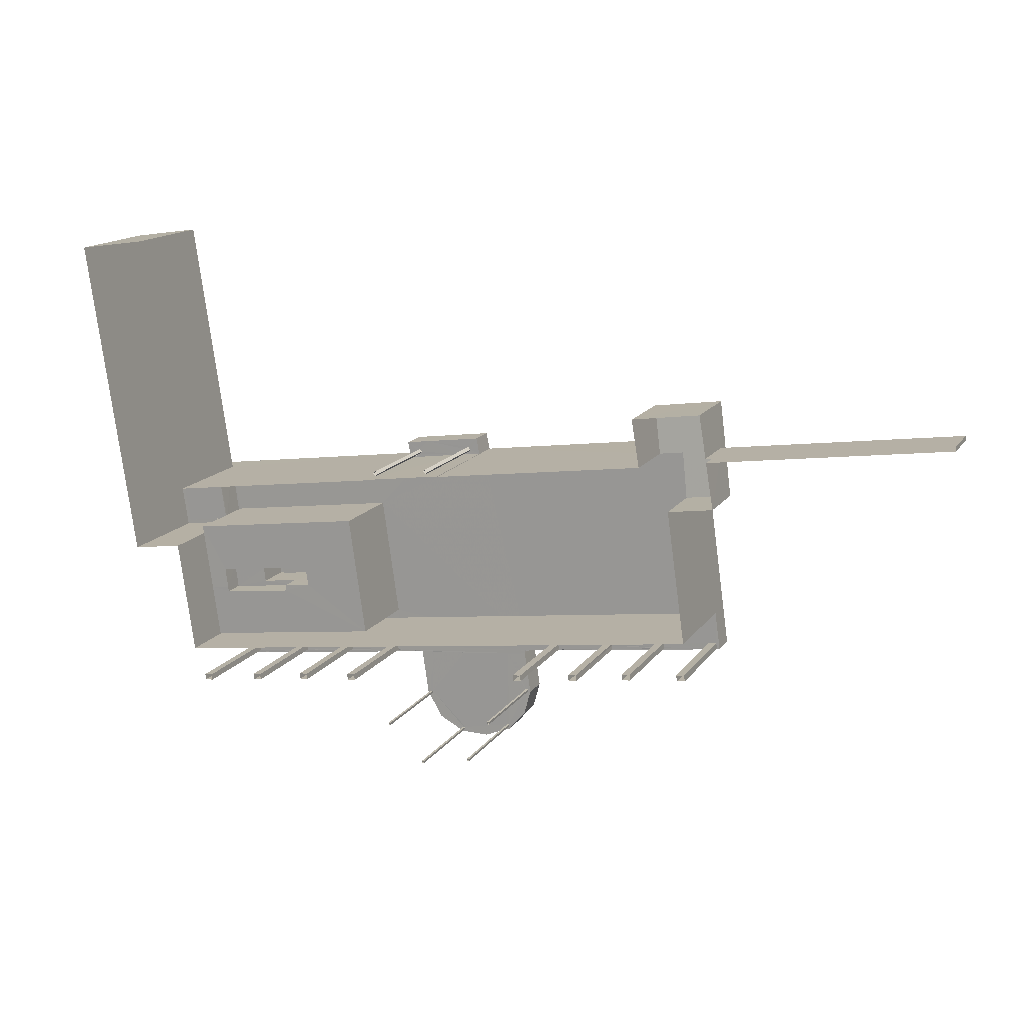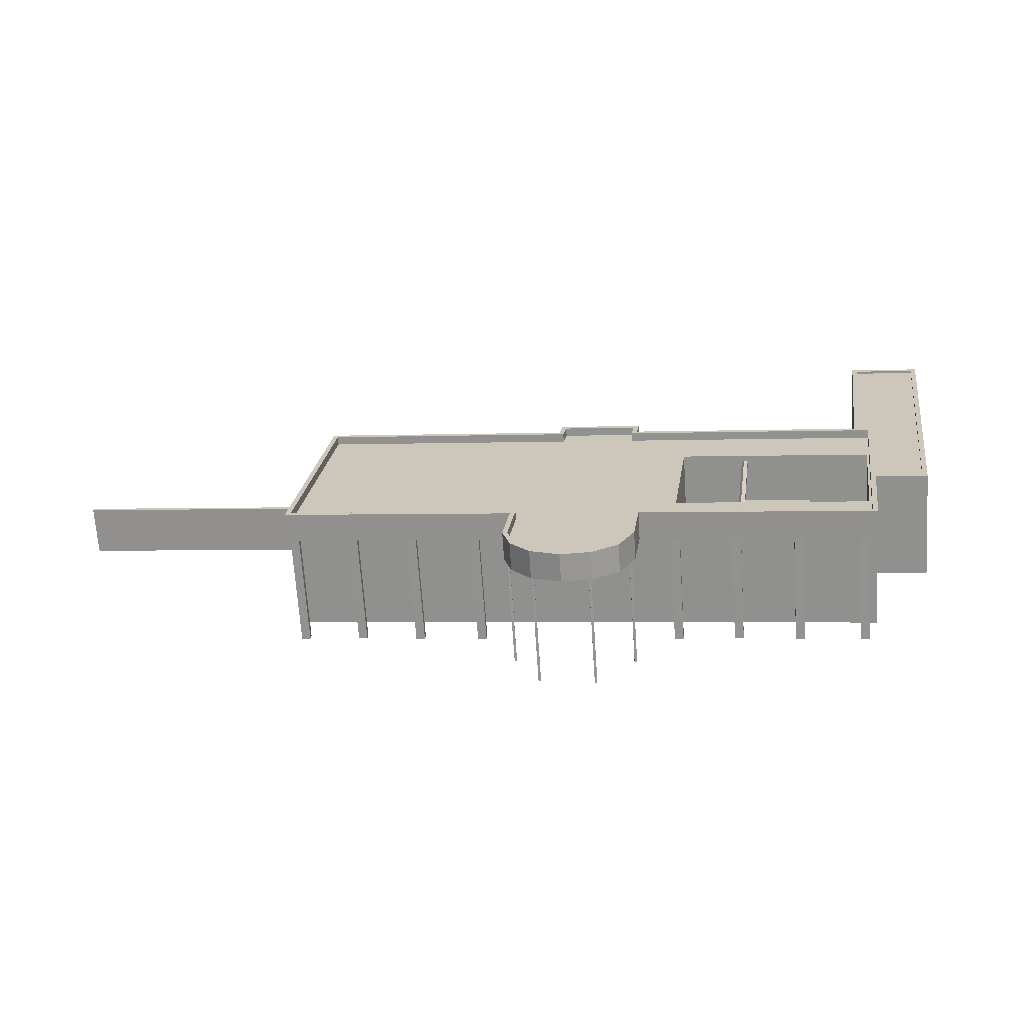
<metadata>
{"format":"obj","ext":"obj","renderer":"f3d","projection":"perspective","resolution":1024,"background":"white","views":[{"elev":15.3,"azim":-157.2,"up":"+Y"},{"elev":-67.6,"azim":3.8,"up":"+Y"}]}
</metadata>
<code>
v -8.844e+04 -9.88e+04 10.22
v -8.844e+04 -9.88e+04 10.22
v -8.844e+04 -9.88e+04 10.22
v -8.844e+04 -9.88e+04 10.22
v -8.843e+04 -9.88e+04 10.22
v -8.843e+04 -9.881e+04 10.22
v -8.843e+04 -9.88e+04 10.22
v -8.843e+04 -9.881e+04 10.22
v -8.844e+04 -9.88e+04 10.22
v -8.844e+04 -9.88e+04 10.22
v -8.844e+04 -9.88e+04 10.22
v -8.844e+04 -9.88e+04 10.22
v -8.845e+04 -9.88e+04 10.22
v -8.845e+04 -9.88e+04 10.22
v -8.845e+04 -9.88e+04 10.22
v -8.845e+04 -9.88e+04 10.22
v -8.845e+04 -9.88e+04 10.22
v -8.845e+04 -9.88e+04 10.22
v -8.845e+04 -9.88e+04 10.22
v -8.845e+04 -9.88e+04 10.22
v -8.844e+04 -9.88e+04 10.22
v -8.844e+04 -9.88e+04 10.22
v -8.844e+04 -9.88e+04 10.22
v -8.844e+04 -9.88e+04 10.22
v -8.843e+04 -9.88e+04 10.22
v -8.843e+04 -9.88e+04 10.22
v -8.843e+04 -9.88e+04 10.22
v -8.843e+04 -9.88e+04 10.22
v -8.843e+04 -9.88e+04 10.22
v -8.842e+04 -9.88e+04 10.22
v -8.843e+04 -9.88e+04 10.22
v -8.842e+04 -9.88e+04 10.22
v -8.842e+04 -9.88e+04 10.23
v -8.842e+04 -9.88e+04 10.23
v -8.842e+04 -9.88e+04 10.23
v -8.842e+04 -9.88e+04 10.23
v -8.842e+04 -9.88e+04 10.23
v -8.842e+04 -9.88e+04 10.23
v -8.842e+04 -9.88e+04 10.23
v -8.842e+04 -9.88e+04 10.23
v -8.844e+04 -9.881e+04 10.22
v -8.844e+04 -9.881e+04 10.22
v -8.844e+04 -9.881e+04 10.22
v -8.844e+04 -9.881e+04 10.22
v -8.843e+04 -9.879e+04 10.23
v -8.843e+04 -9.879e+04 10.23
v -8.843e+04 -9.879e+04 10.23
v -8.843e+04 -9.879e+04 10.23
v -8.843e+04 -9.881e+04 10.22
v -8.843e+04 -9.881e+04 10.22
v -8.843e+04 -9.881e+04 10.22
v -8.843e+04 -9.881e+04 10.22
v -8.843e+04 -9.879e+04 10.23
v -8.843e+04 -9.879e+04 10.23
v -8.843e+04 -9.879e+04 10.23
v -8.843e+04 -9.879e+04 10.23
v -8.847e+04 -9.878e+04 10.22
v -8.847e+04 -9.878e+04 10.22
v -8.845e+04 -9.879e+04 10.23
v -8.844e+04 -9.879e+04 10.23
v -8.842e+04 -9.88e+04 10.23
v -8.845e+04 -9.88e+04 10.22
v -8.841e+04 -9.878e+04 10.23
v -8.842e+04 -9.879e+04 10.23
v -8.841e+04 -9.877e+04 10.23
v -8.845e+04 -9.879e+04 10.22
v -8.845e+04 -9.879e+04 10.22
v -8.845e+04 -9.879e+04 10.23
v -8.845e+04 -9.878e+04 10.23
v -8.845e+04 -9.878e+04 10.23
v -8.841e+04 -9.88e+04 10.23
v -8.842e+04 -9.879e+04 10.23
v -8.843e+04 -9.879e+04 10.23
v -8.843e+04 -9.879e+04 10.23
v -8.844e+04 -9.879e+04 10.23
v -8.845e+04 -9.879e+04 10.23
v -8.844e+04 -9.881e+04 16.74
v -8.844e+04 -9.88e+04 16.74
v -8.844e+04 -9.881e+04 16.74
v -8.843e+04 -9.88e+04 16.74
v -8.844e+04 -9.881e+04 16.74
v -8.844e+04 -9.881e+04 16.74
v -8.844e+04 -9.881e+04 16.74
v -8.844e+04 -9.881e+04 16.74
v -8.843e+04 -9.881e+04 16.74
v -8.843e+04 -9.881e+04 16.74
v -8.843e+04 -9.881e+04 16.74
v -8.843e+04 -9.88e+04 16.74
v -8.843e+04 -9.88e+04 16.74
v -8.843e+04 -9.881e+04 16.74
v -8.843e+04 -9.881e+04 16.74
v -8.843e+04 -9.881e+04 16.74
v -8.843e+04 -9.881e+04 16.74
v -8.843e+04 -9.881e+04 16.74
v -8.843e+04 -9.881e+04 16.74
v -8.844e+04 -9.88e+04 16.74
v -8.844e+04 -9.88e+04 16.74
v -8.844e+04 -9.88e+04 16.74
v -8.844e+04 -9.88e+04 16.74
v -8.844e+04 -9.88e+04 16.74
v -8.845e+04 -9.88e+04 16.74
v -8.845e+04 -9.88e+04 16.74
v -8.845e+04 -9.88e+04 16.74
v -8.845e+04 -9.88e+04 16.74
v -8.844e+04 -9.88e+04 16.74
v -8.844e+04 -9.88e+04 16.74
v -8.844e+04 -9.88e+04 16.74
v -8.842e+04 -9.88e+04 16.74
v -8.844e+04 -9.88e+04 16.74
v -8.842e+04 -9.88e+04 16.74
v -8.845e+04 -9.88e+04 16.74
v -8.845e+04 -9.88e+04 16.74
v -8.845e+04 -9.88e+04 16.74
v -8.844e+04 -9.88e+04 16.74
v -8.845e+04 -9.88e+04 16.74
v -8.844e+04 -9.88e+04 16.74
v -8.844e+04 -9.88e+04 16.74
v -8.845e+04 -9.88e+04 16.74
v -8.845e+04 -9.88e+04 16.74
v -8.844e+04 -9.88e+04 16.74
v -8.843e+04 -9.879e+04 16.74
v -8.843e+04 -9.879e+04 16.74
v -8.843e+04 -9.879e+04 16.74
v -8.843e+04 -9.879e+04 16.74
v -8.843e+04 -9.879e+04 16.74
v -8.843e+04 -9.879e+04 16.74
v -8.843e+04 -9.879e+04 16.74
v -8.843e+04 -9.879e+04 16.74
v -8.843e+04 -9.879e+04 16.74
v -8.843e+04 -9.879e+04 16.74
v -8.843e+04 -9.879e+04 16.74
v -8.843e+04 -9.879e+04 16.74
v -8.843e+04 -9.879e+04 16.74
v -8.844e+04 -9.879e+04 16.74
v -8.843e+04 -9.879e+04 16.74
v -8.843e+04 -9.879e+04 16.74
v -8.844e+04 -9.88e+04 16.74
v -8.844e+04 -9.881e+04 16.74
v -8.844e+04 -9.88e+04 16.74
v -8.844e+04 -9.881e+04 16.74
v -8.844e+04 -9.88e+04 16.74
v -8.843e+04 -9.88e+04 16.74
v -8.843e+04 -9.88e+04 16.74
v -8.843e+04 -9.88e+04 16.74
v -8.843e+04 -9.88e+04 16.74
v -8.844e+04 -9.88e+04 16.74
v -8.842e+04 -9.88e+04 16.74
v -8.842e+04 -9.88e+04 16.74
v -8.842e+04 -9.88e+04 16.74
v -8.844e+04 -9.88e+04 16.74
v -8.845e+04 -9.88e+04 16.74
v -8.842e+04 -9.88e+04 16.74
v -8.842e+04 -9.88e+04 16.74
v -8.842e+04 -9.88e+04 16.74
v -8.842e+04 -9.88e+04 16.74
v -8.842e+04 -9.88e+04 16.74
v -8.842e+04 -9.88e+04 16.74
v -8.843e+04 -9.88e+04 16.74
v -8.843e+04 -9.88e+04 16.74
v -8.842e+04 -9.88e+04 16.74
v -8.843e+04 -9.88e+04 16.74
v -8.842e+04 -9.88e+04 16.74
v -8.845e+04 -9.88e+04 16.74
v -8.845e+04 -9.88e+04 16.74
v -8.844e+04 -9.88e+04 16.74
v -8.844e+04 -9.88e+04 16.74
v -8.843e+04 -9.88e+04 16.74
v -8.842e+04 -9.88e+04 16.74
v -8.842e+04 -9.88e+04 16.74
v -8.842e+04 -9.88e+04 16.74
v -8.843e+04 -9.88e+04 16.74
v -8.843e+04 -9.881e+04 16.74
v -8.843e+04 -9.881e+04 16.74
v -8.842e+04 -9.88e+04 16.74
v -8.845e+04 -9.879e+04 13.22
v -8.847e+04 -9.878e+04 13.22
v -8.847e+04 -9.878e+04 13.22
v -8.845e+04 -9.879e+04 13.22
v -8.845e+04 -9.879e+04 13.82
v -8.845e+04 -9.879e+04 14.13
v -8.845e+04 -9.878e+04 14.47
v -8.845e+04 -9.878e+04 14.47
v -8.845e+04 -9.879e+04 13.82
v -8.845e+04 -9.879e+04 14.13
v -8.843e+04 -9.879e+04 18.39
v -8.844e+04 -9.879e+04 18.39
v -8.843e+04 -9.879e+04 18.39
v -8.843e+04 -9.879e+04 18.39
v -8.845e+04 -9.88e+04 18.39
v -8.845e+04 -9.879e+04 18.39
v -8.845e+04 -9.88e+04 18.39
v -8.845e+04 -9.879e+04 18.39
v -8.842e+04 -9.88e+04 18.39
v -8.842e+04 -9.879e+04 18.39
v -8.842e+04 -9.879e+04 18.39
v -8.842e+04 -9.88e+04 18.39
v -8.843e+04 -9.879e+04 18.39
v -8.843e+04 -9.879e+04 18.39
v -8.843e+04 -9.879e+04 18.39
v -8.843e+04 -9.879e+04 18.39
v -8.843e+04 -9.88e+04 18.39
v -8.843e+04 -9.88e+04 18.39
v -8.843e+04 -9.881e+04 18.39
v -8.843e+04 -9.881e+04 18.39
v -8.843e+04 -9.881e+04 18.39
v -8.843e+04 -9.88e+04 18.39
v -8.844e+04 -9.88e+04 18.39
v -8.844e+04 -9.88e+04 18.39
v -8.844e+04 -9.881e+04 18.39
v -8.844e+04 -9.881e+04 18.39
v -8.844e+04 -9.881e+04 18.39
v -8.844e+04 -9.881e+04 18.39
v -8.843e+04 -9.881e+04 18.39
v -8.843e+04 -9.881e+04 18.39
v -8.844e+04 -9.88e+04 18.39
v -8.844e+04 -9.881e+04 18.39
v -8.844e+04 -9.88e+04 18.39
v -8.844e+04 -9.881e+04 18.39
v -8.842e+04 -9.879e+04 17.89
v -8.843e+04 -9.879e+04 17.89
v -8.842e+04 -9.879e+04 17.89
v -8.843e+04 -9.879e+04 17.89
v -8.843e+04 -9.879e+04 17.89
v -8.843e+04 -9.879e+04 17.89
v -8.842e+04 -9.88e+04 17.89
v -8.842e+04 -9.88e+04 17.89
v -8.842e+04 -9.88e+04 17.89
v -8.843e+04 -9.881e+04 17.89
v -8.843e+04 -9.881e+04 17.89
v -8.843e+04 -9.88e+04 17.89
v -8.844e+04 -9.881e+04 17.89
v -8.842e+04 -9.88e+04 17.89
v -8.842e+04 -9.88e+04 17.89
v -8.842e+04 -9.88e+04 17.89
v -8.844e+04 -9.881e+04 17.89
v -8.844e+04 -9.881e+04 17.89
v -8.844e+04 -9.88e+04 17.89
v -8.845e+04 -9.879e+04 17.89
v -8.845e+04 -9.88e+04 17.89
v -8.843e+04 -9.879e+04 17.89
v -8.842e+04 -9.88e+04 17.89
v -8.842e+04 -9.88e+04 17.89
v -8.842e+04 -9.88e+04 17.89
v -8.842e+04 -9.88e+04 17.89
v -8.842e+04 -9.88e+04 17.89
v -8.843e+04 -9.88e+04 17.89
v -8.843e+04 -9.88e+04 17.89
v -8.844e+04 -9.88e+04 17.89
v -8.842e+04 -9.88e+04 17.89
v -8.842e+04 -9.88e+04 17.89
v -8.842e+04 -9.88e+04 17.89
v -8.843e+04 -9.88e+04 17.89
v -8.843e+04 -9.88e+04 17.89
v -8.843e+04 -9.88e+04 17.89
v -8.843e+04 -9.88e+04 17.89
v -8.843e+04 -9.88e+04 17.89
v -8.843e+04 -9.88e+04 17.89
v -8.843e+04 -9.88e+04 17.9
v -8.843e+04 -9.88e+04 17.9
v -8.843e+04 -9.88e+04 17.9
v -8.843e+04 -9.88e+04 17.9
v -8.842e+04 -9.88e+04 17.9
v -8.843e+04 -9.88e+04 17.9
v -8.843e+04 -9.88e+04 17.9
v -8.842e+04 -9.88e+04 17.9
v -8.842e+04 -9.88e+04 17.9
v -8.842e+04 -9.88e+04 17.9
v -8.842e+04 -9.88e+04 17.9
v -8.842e+04 -9.88e+04 17.9
v -8.842e+04 -9.88e+04 17.9
v -8.842e+04 -9.88e+04 17.9
v -8.842e+04 -9.88e+04 17.9
v -8.842e+04 -9.88e+04 17.9
v -8.842e+04 -9.88e+04 17.44
v -8.842e+04 -9.879e+04 17.44
v -8.842e+04 -9.879e+04 17.25
v -8.842e+04 -9.88e+04 17.25
v -8.842e+04 -9.879e+04 17.63
v -8.842e+04 -9.88e+04 17.63
v -8.842e+04 -9.879e+04 17.56
v -8.842e+04 -9.88e+04 17.56
v -8.842e+04 -9.879e+04 17.32
v -8.842e+04 -9.88e+04 17.32
v -8.842e+04 -9.879e+04 16.55
v -8.841e+04 -9.879e+04 16.55
v -8.842e+04 -9.879e+04 16.55
v -8.842e+04 -9.879e+04 16.55
v -8.841e+04 -9.877e+04 16.56
v -8.841e+04 -9.878e+04 16.56
v -8.841e+04 -9.88e+04 16.7
v -8.841e+04 -9.879e+04 16.7
v -8.842e+04 -9.879e+04 16.7
v -8.841e+04 -9.878e+04 16.71
v -8.841e+04 -9.878e+04 16.71
v -8.842e+04 -9.879e+04 16.7
v -8.842e+04 -9.879e+04 16.7
v -8.841e+04 -9.877e+04 16.71
v -8.841e+04 -9.877e+04 16.71
v -8.842e+04 -9.879e+04 16.7
v -8.842e+04 -9.88e+04 12.89
v -8.842e+04 -9.88e+04 12.89
v -8.842e+04 -9.88e+04 12.89
v -8.842e+04 -9.88e+04 12.89
v -8.842e+04 -9.88e+04 12.89
v -8.843e+04 -9.88e+04 12.89
v -8.842e+04 -9.879e+04 12.89
v -8.842e+04 -9.88e+04 12.89
v -8.842e+04 -9.88e+04 12.89
v -8.843e+04 -9.879e+04 12.89
v -8.843e+04 -9.88e+04 12.89
v -8.842e+04 -9.88e+04 12.89
v -8.842e+04 -9.88e+04 12.89
v -8.842e+04 -9.88e+04 12.89
v -8.842e+04 -9.88e+04 12.89
v -8.842e+04 -9.88e+04 14.19
v -8.842e+04 -9.88e+04 14.19
v -8.842e+04 -9.88e+04 14.19
v -8.842e+04 -9.88e+04 14.19
v -8.842e+04 -9.88e+04 14.19
v -8.842e+04 -9.88e+04 14.19
v -8.842e+04 -9.88e+04 14.19
v -8.842e+04 -9.88e+04 14.19
v -8.842e+04 -9.88e+04 16.33
v -8.842e+04 -9.88e+04 16.33
v -8.842e+04 -9.88e+04 16.33
v -8.842e+04 -9.88e+04 16.33
f 1 2 3
f 1 4 2
f 5 6 7
f 5 8 6
f 9 10 11
f 12 9 11
f 13 14 15
f 13 16 14
f 17 18 19
f 20 17 19
f 21 22 23
f 24 21 23
f 25 26 27
f 25 28 26
f 29 30 31
f 29 32 30
f 33 34 35
f 36 33 35
f 37 38 39
f 37 40 38
f 41 42 43
f 44 41 43
f 45 46 47
f 48 45 47
f 49 50 51
f 49 52 50
f 53 54 55
f 56 53 55
f 57 58 59
f 60 61 62
f 63 64 65
f 66 59 67
f 60 62 67
f 68 69 70
f 59 58 68
f 71 64 63
f 71 72 64
f 73 72 61
f 74 73 75
f 76 68 70
f 60 67 76
f 73 60 75
f 73 64 72
f 60 73 61
f 67 59 76
f 59 68 76
f 77 78 79
f 78 80 79
f 81 82 83
f 84 81 79
f 84 82 81
f 85 84 86
f 79 80 87
f 84 87 86
f 84 79 87
f 88 89 80
f 80 89 87
f 85 86 90
f 91 92 93
f 94 85 90
f 95 89 91
f 94 95 93
f 94 90 95
f 87 89 95
f 95 91 93
f 96 97 98
f 99 98 100
f 100 98 97
f 101 102 103
f 104 101 103
f 105 106 107
f 102 108 109
f 109 108 110
f 111 112 113
f 110 114 109
f 102 115 103
f 115 112 111
f 116 117 118
f 107 102 109
f 119 116 118
f 102 119 112
f 107 106 120
f 120 116 102
f 115 102 112
f 107 120 102
f 102 116 119
f 121 122 123
f 124 125 123
f 125 126 127
f 128 125 129
f 125 124 129
f 130 122 121
f 127 121 123
f 125 127 123
f 131 132 122
f 130 131 122
f 125 131 126
f 131 130 126
f 133 128 134
f 135 123 134
f 128 129 136
f 135 124 123
f 136 135 134
f 128 136 134
f 137 99 100
f 137 138 99
f 97 96 139
f 83 140 138
f 96 141 78
f 137 139 78
f 82 140 83
f 142 143 144
f 80 141 145
f 143 88 144
f 144 88 145
f 83 138 77
f 88 80 145
f 78 141 80
f 77 137 78
f 77 138 137
f 139 96 78
f 141 146 145
f 147 148 149
f 150 146 151
f 104 151 101
f 152 153 154
f 155 156 157
f 145 146 158
f 159 142 144
f 149 148 160
f 157 149 110
f 155 157 110
f 161 158 114
f 161 159 144
f 162 154 153
f 110 160 154
f 104 111 151
f 111 113 163
f 161 162 159
f 110 161 114
f 118 117 164
f 105 165 106
f 163 164 150
f 106 165 150
f 164 117 150
f 114 146 166
f 166 146 165
f 163 150 151
f 165 146 150
f 158 146 114
f 149 160 110
f 110 154 162
f 111 163 151
f 110 162 161
f 167 88 143
f 155 168 169
f 156 155 169
f 170 153 152
f 170 143 153
f 171 89 88
f 172 92 91
f 173 92 172
f 147 174 148
f 173 172 171
f 173 171 167
f 168 167 170
f 169 168 174
f 148 168 170
f 143 170 167
f 171 88 167
f 174 168 148
f 175 176 177
f 175 178 176
f 179 180 181
f 181 180 182
f 179 183 180
f 182 180 184
f 185 186 187
f 187 186 188
f 189 190 191
f 186 190 192
f 192 190 189
f 192 188 186
f 193 194 195
f 193 195 196
f 197 185 187
f 197 198 185
f 199 198 197
f 199 195 194
f 200 199 197
f 195 199 200
f 201 193 196
f 202 201 196
f 203 204 205
f 206 203 205
f 202 206 201
f 205 201 206
f 207 189 191
f 189 207 208
f 209 210 211
f 210 212 211
f 213 209 214
f 215 212 216
f 217 208 207
f 204 203 214
f 215 217 207
f 215 216 217
f 213 218 209
f 203 213 214
f 216 212 210
f 218 210 209
f 219 220 221
f 222 223 224
f 220 219 224
f 225 226 227
f 228 229 230
f 228 230 231
f 232 233 225
f 234 227 226
f 235 231 236
f 237 238 239
f 240 238 237
f 223 240 224
f 232 241 242
f 243 244 245
f 246 241 247
f 247 220 237
f 243 226 225
f 231 248 236
f 233 244 243
f 249 250 251
f 230 237 248
f 232 249 233
f 242 250 249
f 242 241 246
f 246 252 253
f 246 254 252
f 255 256 257
f 256 237 230
f 247 255 254
f 224 240 220
f 231 230 248
f 233 243 225
f 220 240 237
f 232 242 249
f 246 247 254
f 256 247 237
f 247 256 255
f 227 219 221
f 225 227 221
f 258 259 260
f 258 261 259
f 262 263 264
f 265 262 264
f 266 267 268
f 266 269 267
f 270 271 272
f 270 273 271
f 274 275 276
f 277 274 276
f 274 278 275
f 274 279 278
f 279 280 278
f 279 281 280
f 281 282 280
f 281 283 282
f 277 276 282
f 283 277 282
f 284 285 286
f 287 286 288
f 288 286 289
f 286 285 289
f 290 291 292
f 290 293 294
f 292 291 295
f 296 297 298
f 297 293 298
f 299 297 296
f 291 290 294
f 294 293 297
f 300 301 302
f 303 304 305
f 301 306 302
f 304 307 308
f 309 305 304
f 306 309 308
f 302 306 308
f 308 309 304
f 305 310 303
f 311 312 301
f 312 313 310
f 303 313 314
f 311 301 300
f 312 311 313
f 310 313 303
f 315 316 317
f 318 319 320
f 316 321 317
f 320 319 322
f 319 321 322
f 317 321 319
f 323 324 325
f 326 323 325
f 175 177 57
f 59 175 57
f 176 58 57
f 177 176 57
f 68 58 176
f 178 68 176
f 59 66 175
f 66 179 175
f 68 178 69
f 175 179 181
f 178 175 181
f 69 178 181
f 181 70 69
f 181 182 70
f 184 70 182
f 184 76 70
f 67 179 66
f 67 183 179
f 180 190 184
f 76 184 60
f 60 184 186
f 184 190 186
f 185 134 186
f 186 134 60
f 185 133 134
f 60 134 75
f 131 198 132
f 74 132 73
f 73 132 199
f 132 198 199
f 299 194 286
f 194 296 199
f 199 296 73
f 287 299 286
f 73 296 64
f 194 299 296
f 284 286 295
f 61 72 292
f 286 194 295
f 292 194 193
f 295 194 292
f 155 193 168
f 155 110 193
f 110 108 193
f 61 292 108
f 108 292 193
f 191 190 102
f 151 191 101
f 190 180 183
f 62 183 67
f 102 183 62
f 191 102 101
f 190 183 102
f 125 198 131
f 185 198 125
f 133 185 128
f 185 125 128
f 167 193 201
f 167 168 193
f 173 201 205
f 173 167 201
f 205 204 92
f 205 92 173
f 204 93 92
f 94 204 214
f 94 93 204
f 214 209 85
f 214 85 94
f 209 84 85
f 209 211 82
f 209 82 84
f 211 140 82
f 138 211 212
f 138 140 211
f 212 215 99
f 212 99 138
f 215 98 99
f 96 215 207
f 98 215 96
f 207 146 141
f 96 207 141
f 207 151 146
f 207 191 151
f 192 239 238
f 192 189 239
f 188 238 240
f 188 192 238
f 187 240 223
f 187 188 240
f 197 223 222
f 197 187 223
f 200 222 224
f 200 197 222
f 200 224 219
f 195 200 219
f 195 219 227
f 196 195 227
f 257 256 258
f 256 202 258
f 252 261 264
f 253 252 264
f 265 202 196
f 258 202 261
f 227 273 196
f 266 250 265
f 251 250 266
f 234 273 227
f 264 202 265
f 245 244 269
f 270 245 269
f 269 266 196
f 273 270 196
f 261 202 264
f 266 265 196
f 270 269 196
f 230 202 256
f 230 206 202
f 203 206 230
f 229 203 230
f 228 203 229
f 228 213 203
f 218 213 228
f 231 218 228
f 210 218 231
f 235 210 231
f 216 210 235
f 236 216 235
f 248 216 236
f 248 217 216
f 237 217 248
f 237 208 217
f 189 237 239
f 189 208 237
f 281 241 232
f 281 279 241
f 312 283 225
f 279 247 241
f 277 310 247
f 312 310 277
f 232 225 281
f 225 283 281
f 283 312 277
f 274 247 279
f 277 247 274
f 306 301 221
f 221 301 225
f 301 312 225
f 306 221 220
f 309 306 220
f 310 305 247
f 305 309 220
f 305 220 247
f 258 260 255
f 257 258 255
f 255 260 259
f 254 255 259
f 252 254 259
f 261 252 259
f 145 25 27
f 145 158 25
f 161 28 25
f 158 161 25
f 144 26 28
f 161 144 28
f 145 27 26
f 144 145 26
f 253 264 263
f 246 253 263
f 246 263 262
f 242 246 262
f 242 265 250
f 242 262 265
f 29 31 142
f 29 142 159
f 31 143 142
f 159 32 29
f 159 162 32
f 30 32 162
f 153 30 162
f 143 31 30
f 153 143 30
f 251 268 249
f 251 266 268
f 249 268 267
f 233 249 267
f 269 233 267
f 269 244 233
f 35 152 36
f 36 152 154
f 170 152 35
f 160 33 36
f 154 160 36
f 160 34 33
f 160 148 34
f 170 35 34
f 148 170 34
f 270 272 243
f 245 270 243
f 226 272 271
f 226 243 272
f 273 226 271
f 273 234 226
f 39 147 37
f 37 147 149
f 174 147 39
f 149 40 37
f 149 157 40
f 40 156 38
f 38 156 169
f 157 156 40
f 169 39 38
f 169 174 39
f 280 282 275
f 280 275 278
f 282 276 275
f 296 298 65
f 64 296 65
f 293 63 65
f 298 293 65
f 290 71 63
f 293 290 63
f 72 71 290
f 292 72 290
f 284 291 285
f 284 295 291
f 299 288 297
f 299 287 288
f 297 288 289
f 294 297 289
f 294 289 285
f 291 294 285
f 123 74 75
f 75 134 123
f 122 132 74
f 122 74 123
f 102 62 61
f 108 102 61
f 95 49 51
f 87 95 51
f 90 52 49
f 95 90 49
f 90 50 52
f 90 86 50
f 86 51 50
f 86 87 51
f 79 44 43
f 77 79 43
f 79 41 44
f 79 81 41
f 83 42 41
f 81 83 41
f 83 43 42
f 83 77 43
f 89 5 7
f 89 171 5
f 172 8 5
f 171 172 5
f 172 6 8
f 172 91 6
f 89 7 6
f 91 89 6
f 97 1 3
f 97 139 1
f 139 4 1
f 139 137 4
f 137 2 4
f 137 100 2
f 97 3 2
f 100 97 2
f 19 113 20
f 20 113 112
f 163 113 19
f 119 17 20
f 112 119 20
f 164 18 118
f 118 17 119
f 118 18 17
f 163 19 18
f 164 163 18
f 11 117 12
f 12 117 116
f 150 117 11
f 120 9 12
f 116 120 12
f 120 10 9
f 120 106 10
f 150 11 10
f 106 150 10
f 107 24 105
f 105 23 165
f 105 24 23
f 109 21 24
f 107 109 24
f 21 114 22
f 22 114 166
f 109 114 21
f 166 23 22
f 166 165 23
f 103 13 15
f 104 103 15
f 103 16 13
f 103 115 16
f 16 115 111
f 14 16 111
f 111 15 14
f 111 104 15
f 135 56 55
f 124 135 55
f 135 53 56
f 135 136 53
f 129 54 53
f 136 129 53
f 129 55 54
f 129 124 55
f 121 48 47
f 130 121 47
f 121 45 48
f 121 127 45
f 127 46 45
f 127 126 46
f 130 47 46
f 126 130 46
f 322 321 300
f 322 300 302
f 321 311 300
f 311 321 316
f 313 311 316
f 307 318 320
f 308 307 320
f 313 316 315
f 314 313 315
f 302 320 322
f 302 308 320
f 323 318 324
f 324 318 304
f 323 319 318
f 304 318 307
f 304 325 324
f 304 303 325
f 317 323 326
f 317 319 323
f 317 326 315
f 314 315 303
f 303 315 325
f 315 326 325

</code>
